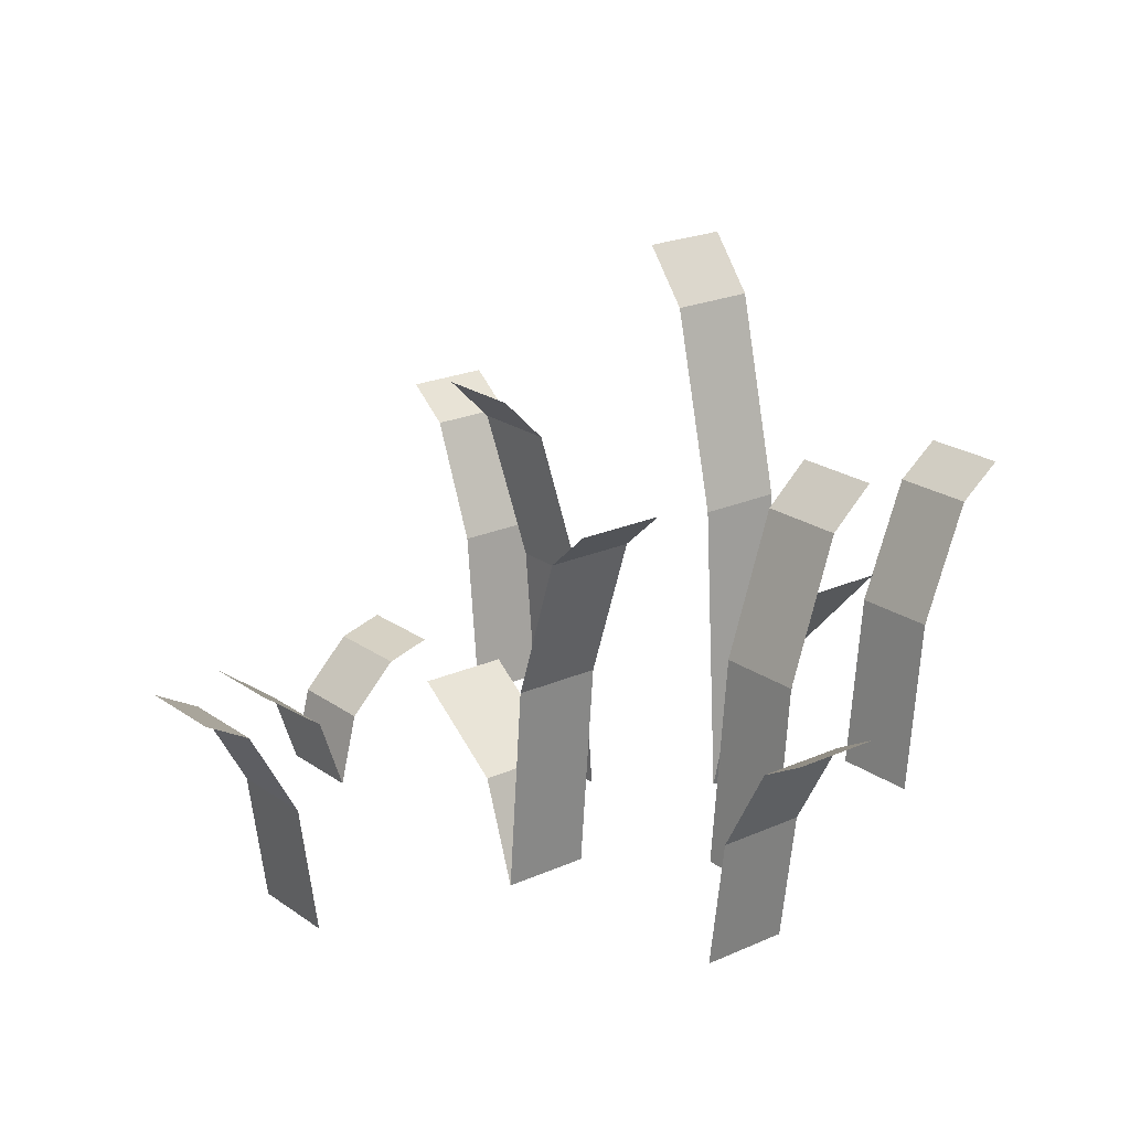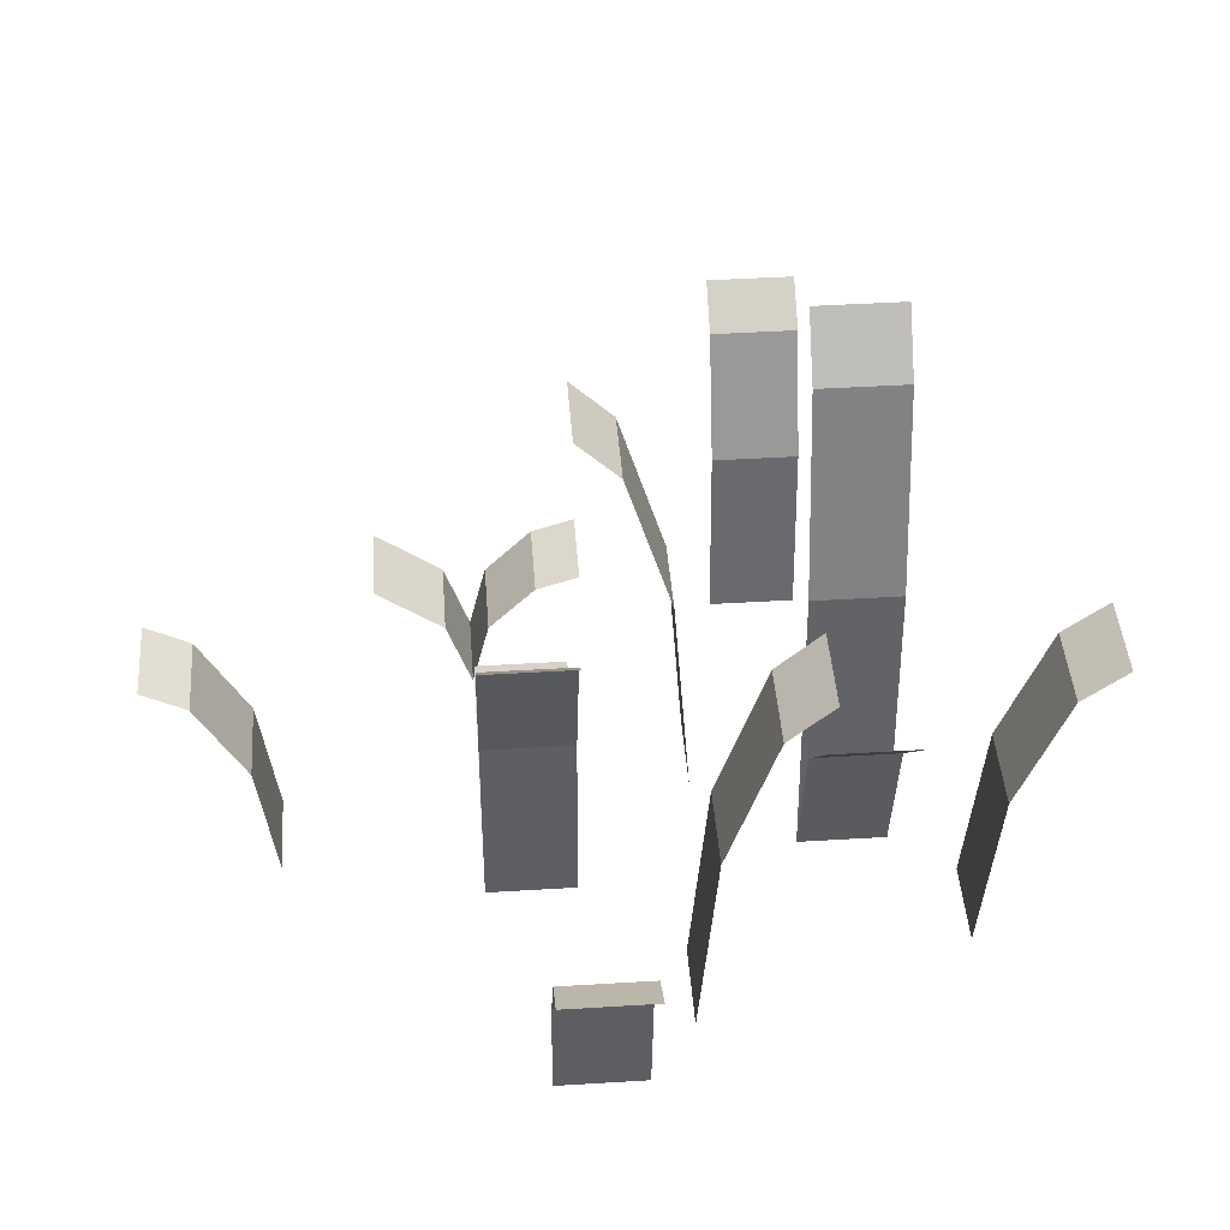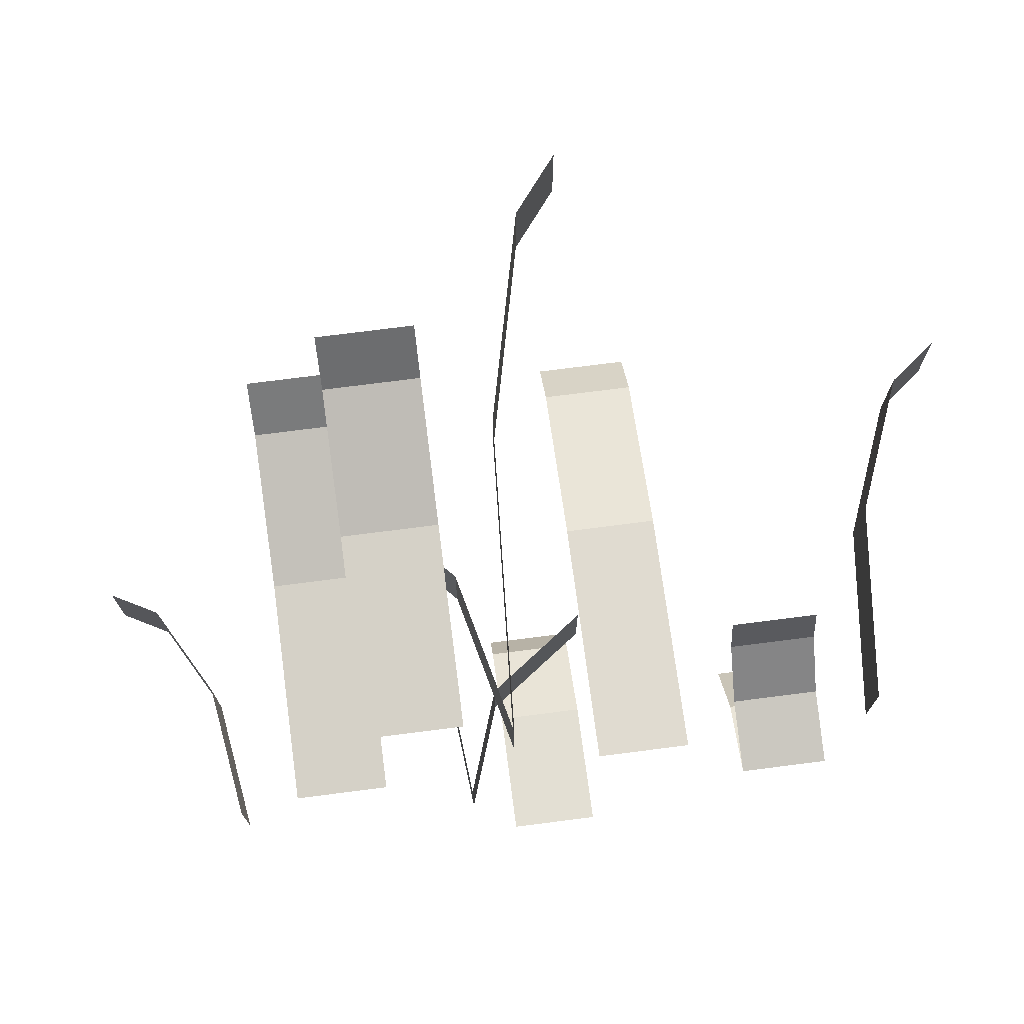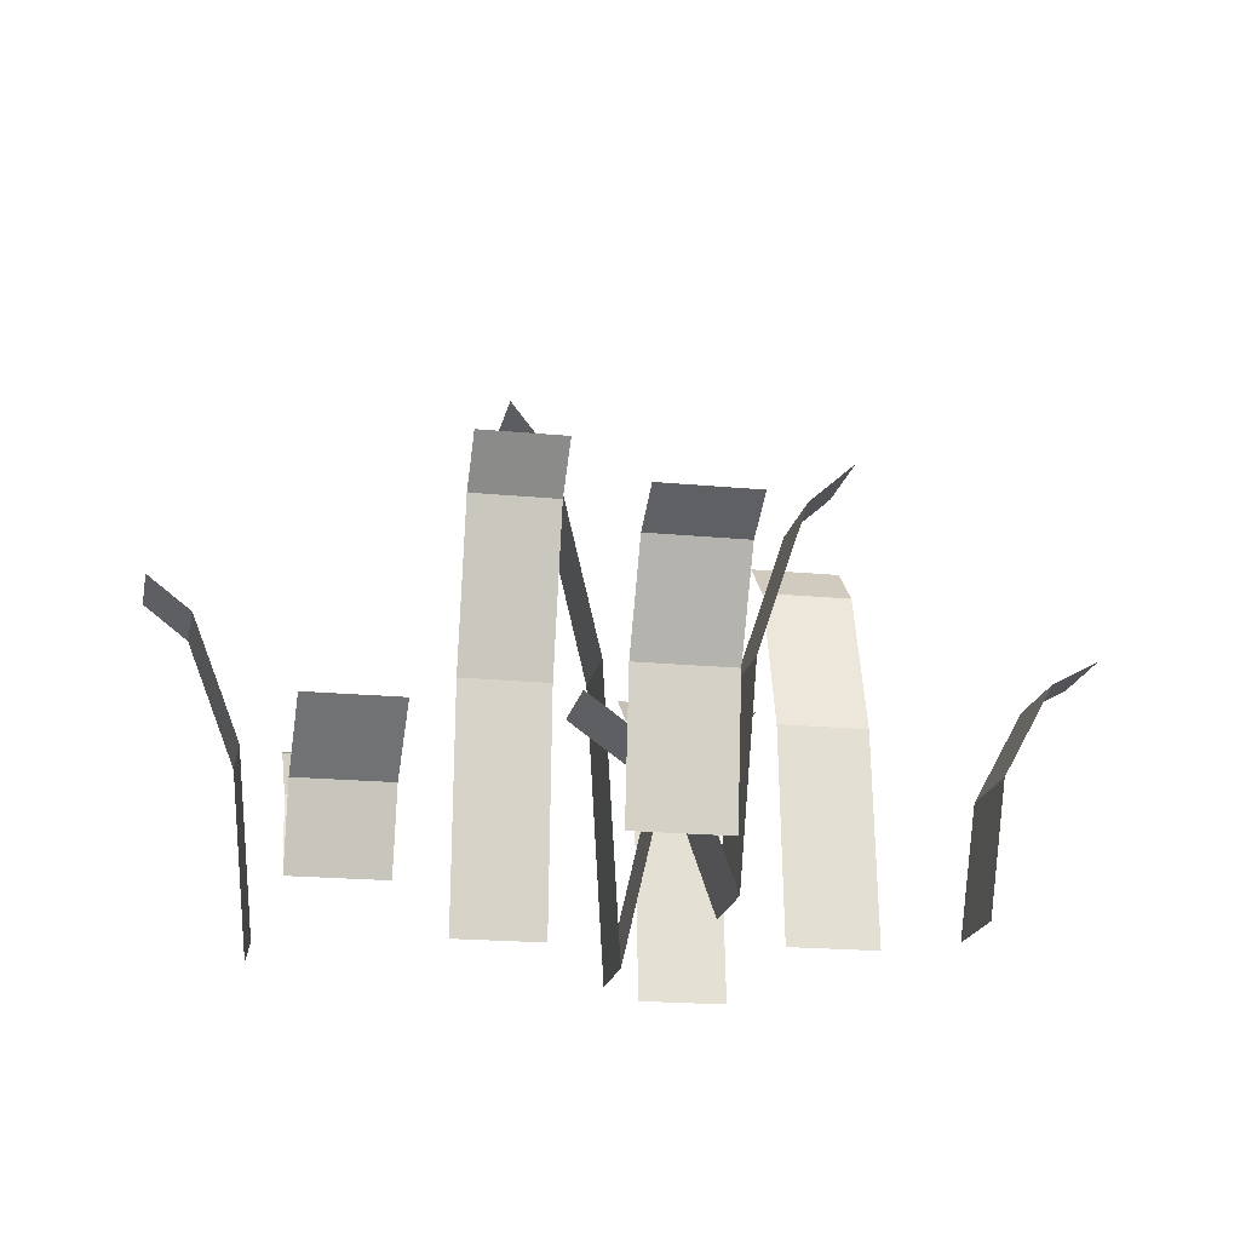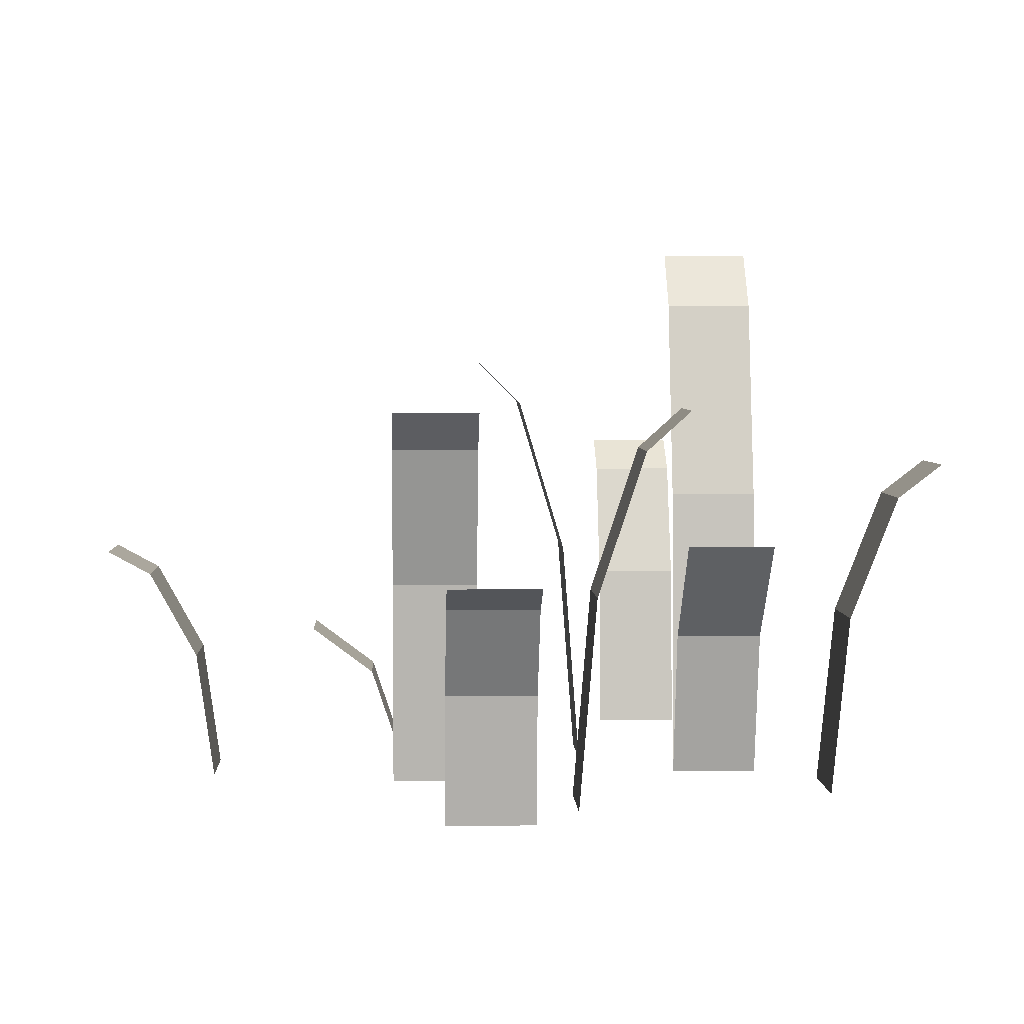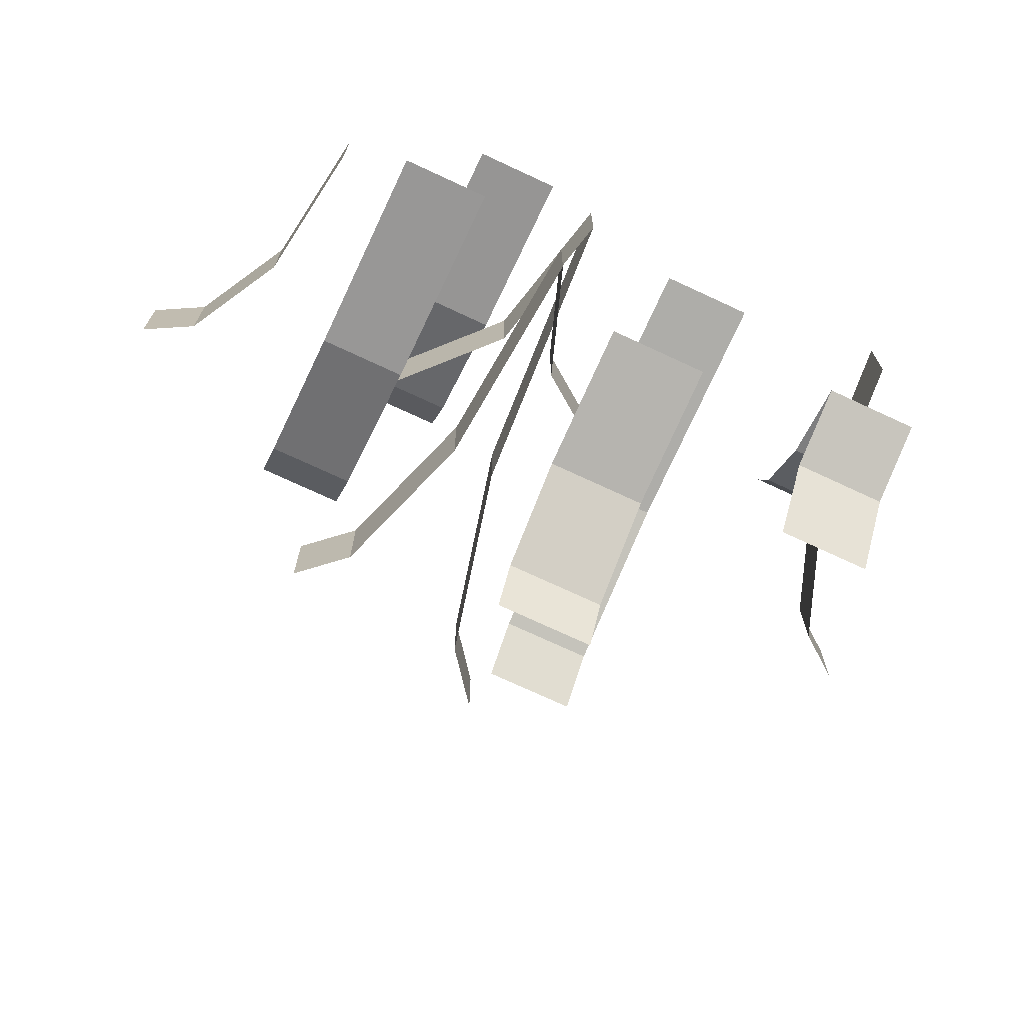
<metadata>
{"format":"obj","ext":"obj","renderer":"f3d","projection":"perspective","resolution":1024,"background":"white","views":[{"elev":21.3,"azim":-128.7,"up":"+Y"},{"elev":42.9,"azim":-94.2,"up":"+Y"},{"elev":74.3,"azim":-7.3,"up":"+Z"},{"elev":-18.8,"azim":169.3,"up":"+Y"},{"elev":4.3,"azim":-92.6,"up":"+Y"},{"elev":-72.9,"azim":-25.0,"up":"+Z"}]}
</metadata>
<code>
o grass
v 0.1281 0 -0.1023
v 0.08814 0 -0.1023
v 0.1281 0.03289 -0.09416
v 0.08814 0.03289 -0.09416
v 0.1281 0.03289 -0.09416
v 0.08814 0 -0.1023
v 0.1281 0 -0.1023
v 0.08814 0.03289 -0.09416
v -0.07306 0.1608 -0.06188
v -0.05116 0.09567 -0.06188
v -0.07306 0.1608 -0.1019
v -0.05116 0.09567 -0.1019
v -0.07306 0.1608 -0.1019
v -0.05116 0.09567 -0.06188
v -0.07306 0.1608 -0.06188
v -0.05116 0.09567 -0.1019
v -0.02686 0.04625 -0.1019
v -0.02686 0.04625 -0.06188
v 0.01694 0.07773 -0.1019
v 0.01694 0.07773 -0.06188
v 0.01694 0.07773 -0.1019
v -0.02686 0.04625 -0.06188
v -0.02686 0.04625 -0.1019
v 0.01694 0.07773 -0.06188
v -0.1214 0.1803 0.03181
v -0.08138 0.1803 0.03181
v -0.1214 0.1623 0.01181
v -0.08138 0.1623 0.01181
v -0.1214 0.1623 0.01181
v -0.08138 0.1803 0.03181
v -0.1214 0.1803 0.03181
v -0.08138 0.1623 0.01181
v -0.08138 0.09659 -0.01009
v -0.1214 0.09659 -0.01009
v -0.08138 0.1623 0.01181
v -0.1214 0.1623 0.01181
v -0.08138 0.1623 0.01181
v -0.1214 0.09659 -0.01009
v -0.08138 0.09659 -0.01009
v -0.1214 0.1623 0.01181
v -0.04423 0 0.1028
v -0.08423 0 0.1028
v -0.04423 0.08248 0.1109
v -0.08423 0.08248 0.1109
v -0.04423 0.08248 0.1109
v -0.08423 0 0.1028
v -0.04423 0 0.1028
v -0.08423 0.08248 0.1109
v -0.08423 0.1386 0.1328
v -0.08423 0.154 0.1528
v -0.04423 0.1386 0.1328
v -0.04423 0.154 0.1528
v -0.04423 0.1386 0.1328
v -0.08423 0.154 0.1528
v -0.08423 0.1386 0.1328
v -0.04423 0.154 0.1528
v 0.006461 0.2286 0.07538
v 0.02646 0.254 0.07538
v 0.006461 0.2286 0.03538
v 0.02646 0.254 0.03538
v 0.006461 0.2286 0.03538
v 0.02646 0.254 0.07538
v 0.006461 0.2286 0.07538
v 0.02646 0.254 0.03538
v -0.08354 0.116 0.07538
v -0.03973 0.06904 0.07538
v -0.08354 0.116 0.03538
v -0.03973 0.06904 0.03538
v -0.08354 0.116 0.03538
v -0.03973 0.06904 0.07538
v -0.08354 0.116 0.07538
v -0.03973 0.06904 0.03538
v -0.08138 0 -0.01819
v -0.1214 0 -0.01819
v -0.08138 0.09659 -0.01009
v -0.1214 0.09659 -0.01009
v -0.08138 0.09659 -0.01009
v -0.1214 0 -0.01819
v -0.08138 0 -0.01819
v -0.1214 0.09659 -0.01009
v -0.02237 0.05856 -0.1974
v 0.01763 0.05856 -0.1974
v -0.02237 0.09841 -0.2193
v 0.01763 0.09841 -0.2193
v -0.02237 0.09841 -0.2193
v 0.01763 0.05856 -0.1974
v -0.02237 0.05856 -0.1974
v 0.01763 0.09841 -0.2193
v -0.05116 0.09567 -0.06188
v -0.04306 0 -0.06188
v -0.05116 0.09567 -0.1019
v -0.04306 0 -0.1019
v -0.05116 0.09567 -0.1019
v -0.04306 0 -0.06188
v -0.05116 0.09567 -0.06188
v -0.04306 0 -0.1019
v -0.03973 0.06904 0.07538
v -0.02354 0 0.07538
v -0.03973 0.06904 0.03538
v -0.02354 0 0.03538
v -0.03973 0.06904 0.03538
v -0.02354 0 0.07538
v -0.03973 0.06904 0.07538
v -0.02354 0 0.03538
v 0.1281 0.03289 -0.09416
v 0.08814 0.03289 -0.09416
v 0.1281 0.05527 -0.07226
v 0.08814 0.05527 -0.07226
v 0.1281 0.05527 -0.07226
v 0.08814 0.03289 -0.09416
v 0.1281 0.03289 -0.09416
v 0.08814 0.05527 -0.07226
v -0.01544 0.136 0.07538
v 0.006461 0.2286 0.07538
v -0.01544 0.136 0.03538
v 0.006461 0.2286 0.03538
v -0.01544 0.136 0.03538
v 0.006461 0.2286 0.07538
v -0.01544 0.136 0.07538
v 0.006461 0.2286 0.03538
v -0.02354 0 0.07538
v -0.01544 0.136 0.07538
v -0.02354 0 0.03538
v -0.01544 0.136 0.03538
v -0.02354 0 0.03538
v -0.01544 0.136 0.07538
v -0.02354 0 0.07538
v -0.01544 0.136 0.03538
v -0.02237 0 -0.1893
v 0.01763 0 -0.1893
v -0.02237 0.05856 -0.1974
v 0.01763 0.05856 -0.1974
v -0.02237 0.05856 -0.1974
v 0.01763 0 -0.1893
v -0.02237 0 -0.1893
v 0.01763 0.05856 -0.1974
v 0.1622 0.1386 0.01238
v 0.1622 0.1386 0.05238
v 0.1822 0.154 0.01238
v 0.1822 0.154 0.05238
v 0.1822 0.154 0.01238
v 0.1622 0.1386 0.05238
v 0.1622 0.1386 0.01238
v 0.1822 0.154 0.05238
v -0.02237 0.1093 -0.2393
v -0.02237 0.09841 -0.2193
v 0.01763 0.1093 -0.2393
v 0.01763 0.09841 -0.2193
v 0.01763 0.1093 -0.2393
v -0.02237 0.09841 -0.2193
v -0.02237 0.1093 -0.2393
v 0.01763 0.09841 -0.2193
v -0.1788 0.09841 -0.03887
v -0.1569 0.05856 -0.03887
v -0.1788 0.09841 -0.07888
v -0.1569 0.05856 -0.07888
v -0.1788 0.09841 -0.07888
v -0.1569 0.05856 -0.03887
v -0.1788 0.09841 -0.03887
v -0.1569 0.05856 -0.07888
v 0.1403 0.08248 0.05238
v 0.1622 0.1386 0.05238
v 0.1403 0.08248 0.01238
v 0.1622 0.1386 0.01238
v 0.1403 0.08248 0.01238
v 0.1622 0.1386 0.05238
v 0.1403 0.08248 0.05238
v 0.1622 0.1386 0.01238
v 0.01478 0.18 -0.03831
v 0.05478 0.18 -0.03831
v 0.01478 0.2 -0.05831
v 0.05478 0.2 -0.05831
v 0.01478 0.2 -0.05831
v 0.05478 0.18 -0.03831
v 0.01478 0.18 -0.03831
v 0.05478 0.2 -0.05831
v 0.08814 0.05752 -0.1449
v 0.08814 0.03423 -0.1138
v 0.1281 0.05752 -0.1449
v 0.1281 0.03423 -0.1138
v 0.1281 0.05752 -0.1449
v 0.08814 0.03423 -0.1138
v 0.08814 0.05752 -0.1449
v 0.1281 0.03423 -0.1138
v 0.08814 0.05527 -0.07226
v 0.08814 0.06141 -0.05226
v 0.1281 0.05527 -0.07226
v 0.1281 0.06141 -0.05226
v 0.1281 0.05527 -0.07226
v 0.08814 0.06141 -0.05226
v 0.08814 0.05527 -0.07226
v 0.1281 0.06141 -0.05226
v 0.08814 0 -0.1023
v 0.1281 0 -0.1023
v 0.08814 0.03423 -0.1138
v 0.1281 0.03423 -0.1138
v 0.08814 0.03423 -0.1138
v 0.1281 0 -0.1023
v 0.08814 0 -0.1023
v 0.1281 0.03423 -0.1138
v -0.04423 0.08248 0.1109
v -0.08423 0.08248 0.1109
v -0.04423 0.1386 0.1328
v -0.08423 0.1386 0.1328
v -0.04423 0.1386 0.1328
v -0.08423 0.08248 0.1109
v -0.04423 0.08248 0.1109
v -0.08423 0.1386 0.1328
v -0.09306 0.1786 -0.1019
v -0.09306 0.1786 -0.06188
v -0.07306 0.1608 -0.1019
v -0.07306 0.1608 -0.06188
v -0.07306 0.1608 -0.1019
v -0.09306 0.1786 -0.06188
v -0.09306 0.1786 -0.1019
v -0.07306 0.1608 -0.06188
v -0.1988 0.1093 -0.07888
v -0.1988 0.1093 -0.03887
v -0.1788 0.09841 -0.07888
v -0.1788 0.09841 -0.03887
v -0.1788 0.09841 -0.07888
v -0.1988 0.1093 -0.03887
v -0.1988 0.1093 -0.07888
v -0.1788 0.09841 -0.03887
v -0.04306 0 -0.06188
v -0.02686 0.04625 -0.06188
v -0.04306 0 -0.1019
v -0.02686 0.04625 -0.1019
v -0.04306 0 -0.1019
v -0.02686 0.04625 -0.06188
v -0.04306 0 -0.06188
v -0.02686 0.04625 -0.1019
v 0.1322 0 0.05238
v 0.1403 0.08248 0.05238
v 0.1322 0 0.01238
v 0.1403 0.08248 0.01238
v 0.1322 0 0.01238
v 0.1403 0.08248 0.05238
v 0.1322 0 0.05238
v 0.1403 0.08248 0.01238
v -0.1569 0.05856 -0.03887
v -0.1488 0 -0.03887
v -0.1569 0.05856 -0.07888
v -0.1488 0 -0.07888
v -0.1569 0.05856 -0.07888
v -0.1488 0 -0.03887
v -0.1569 0.05856 -0.03887
v -0.1488 0 -0.07888
v 0.01478 0 -0.008306
v 0.05478 0 -0.008306
v 0.01478 0.1071 -0.0164
v 0.05478 0.1071 -0.0164
v 0.01478 0.1071 -0.0164
v 0.05478 0 -0.008306
v 0.01478 0 -0.008306
v 0.05478 0.1071 -0.0164
v 0.01478 0.1071 -0.0164
v 0.05478 0.1071 -0.0164
v 0.01478 0.18 -0.03831
v 0.05478 0.18 -0.03831
v 0.01478 0.18 -0.03831
v 0.05478 0.1071 -0.0164
v 0.01478 0.1071 -0.0164
v 0.05478 0.18 -0.03831
f 3 2 1
f 2 3 4
f 7 6 5
f 8 5 6
f 11 10 9
f 10 11 12
f 15 14 13
f 16 13 14
f 19 18 17
f 18 19 20
f 23 22 21
f 24 21 22
f 27 26 25
f 26 27 28
f 31 30 29
f 32 29 30
f 35 34 33
f 34 35 36
f 39 38 37
f 40 37 38
f 43 42 41
f 42 43 44
f 47 46 45
f 48 45 46
f 51 50 49
f 50 51 52
f 55 54 53
f 56 53 54
f 59 58 57
f 58 59 60
f 63 62 61
f 64 61 62
f 67 66 65
f 66 67 68
f 71 70 69
f 72 69 70
f 75 74 73
f 74 75 76
f 79 78 77
f 80 77 78
f 83 82 81
f 82 83 84
f 87 86 85
f 88 85 86
f 91 90 89
f 90 91 92
f 95 94 93
f 96 93 94
f 99 98 97
f 98 99 100
f 103 102 101
f 104 101 102
f 107 106 105
f 106 107 108
f 111 110 109
f 112 109 110
f 115 114 113
f 114 115 116
f 119 118 117
f 120 117 118
f 123 122 121
f 122 123 124
f 127 126 125
f 128 125 126
f 131 130 129
f 130 131 132
f 135 134 133
f 136 133 134
f 139 138 137
f 138 139 140
f 143 142 141
f 144 141 142
f 147 146 145
f 146 147 148
f 151 150 149
f 152 149 150
f 155 154 153
f 154 155 156
f 159 158 157
f 160 157 158
f 163 162 161
f 162 163 164
f 167 166 165
f 168 165 166
f 171 170 169
f 170 171 172
f 175 174 173
f 176 173 174
f 179 178 177
f 178 179 180
f 183 182 181
f 184 181 182
f 187 186 185
f 186 187 188
f 191 190 189
f 192 189 190
f 195 194 193
f 194 195 196
f 199 198 197
f 200 197 198
f 203 202 201
f 202 203 204
f 207 206 205
f 208 205 206
f 211 210 209
f 210 211 212
f 215 214 213
f 216 213 214
f 219 218 217
f 218 219 220
f 223 222 221
f 224 221 222
f 227 226 225
f 226 227 228
f 231 230 229
f 232 229 230
f 235 234 233
f 234 235 236
f 239 238 237
f 240 237 238
f 243 242 241
f 242 243 244
f 247 246 245
f 248 245 246
f 251 250 249
f 250 251 252
f 255 254 253
f 256 253 254
f 259 258 257
f 258 259 260
f 263 262 261
f 264 261 262

</code>
